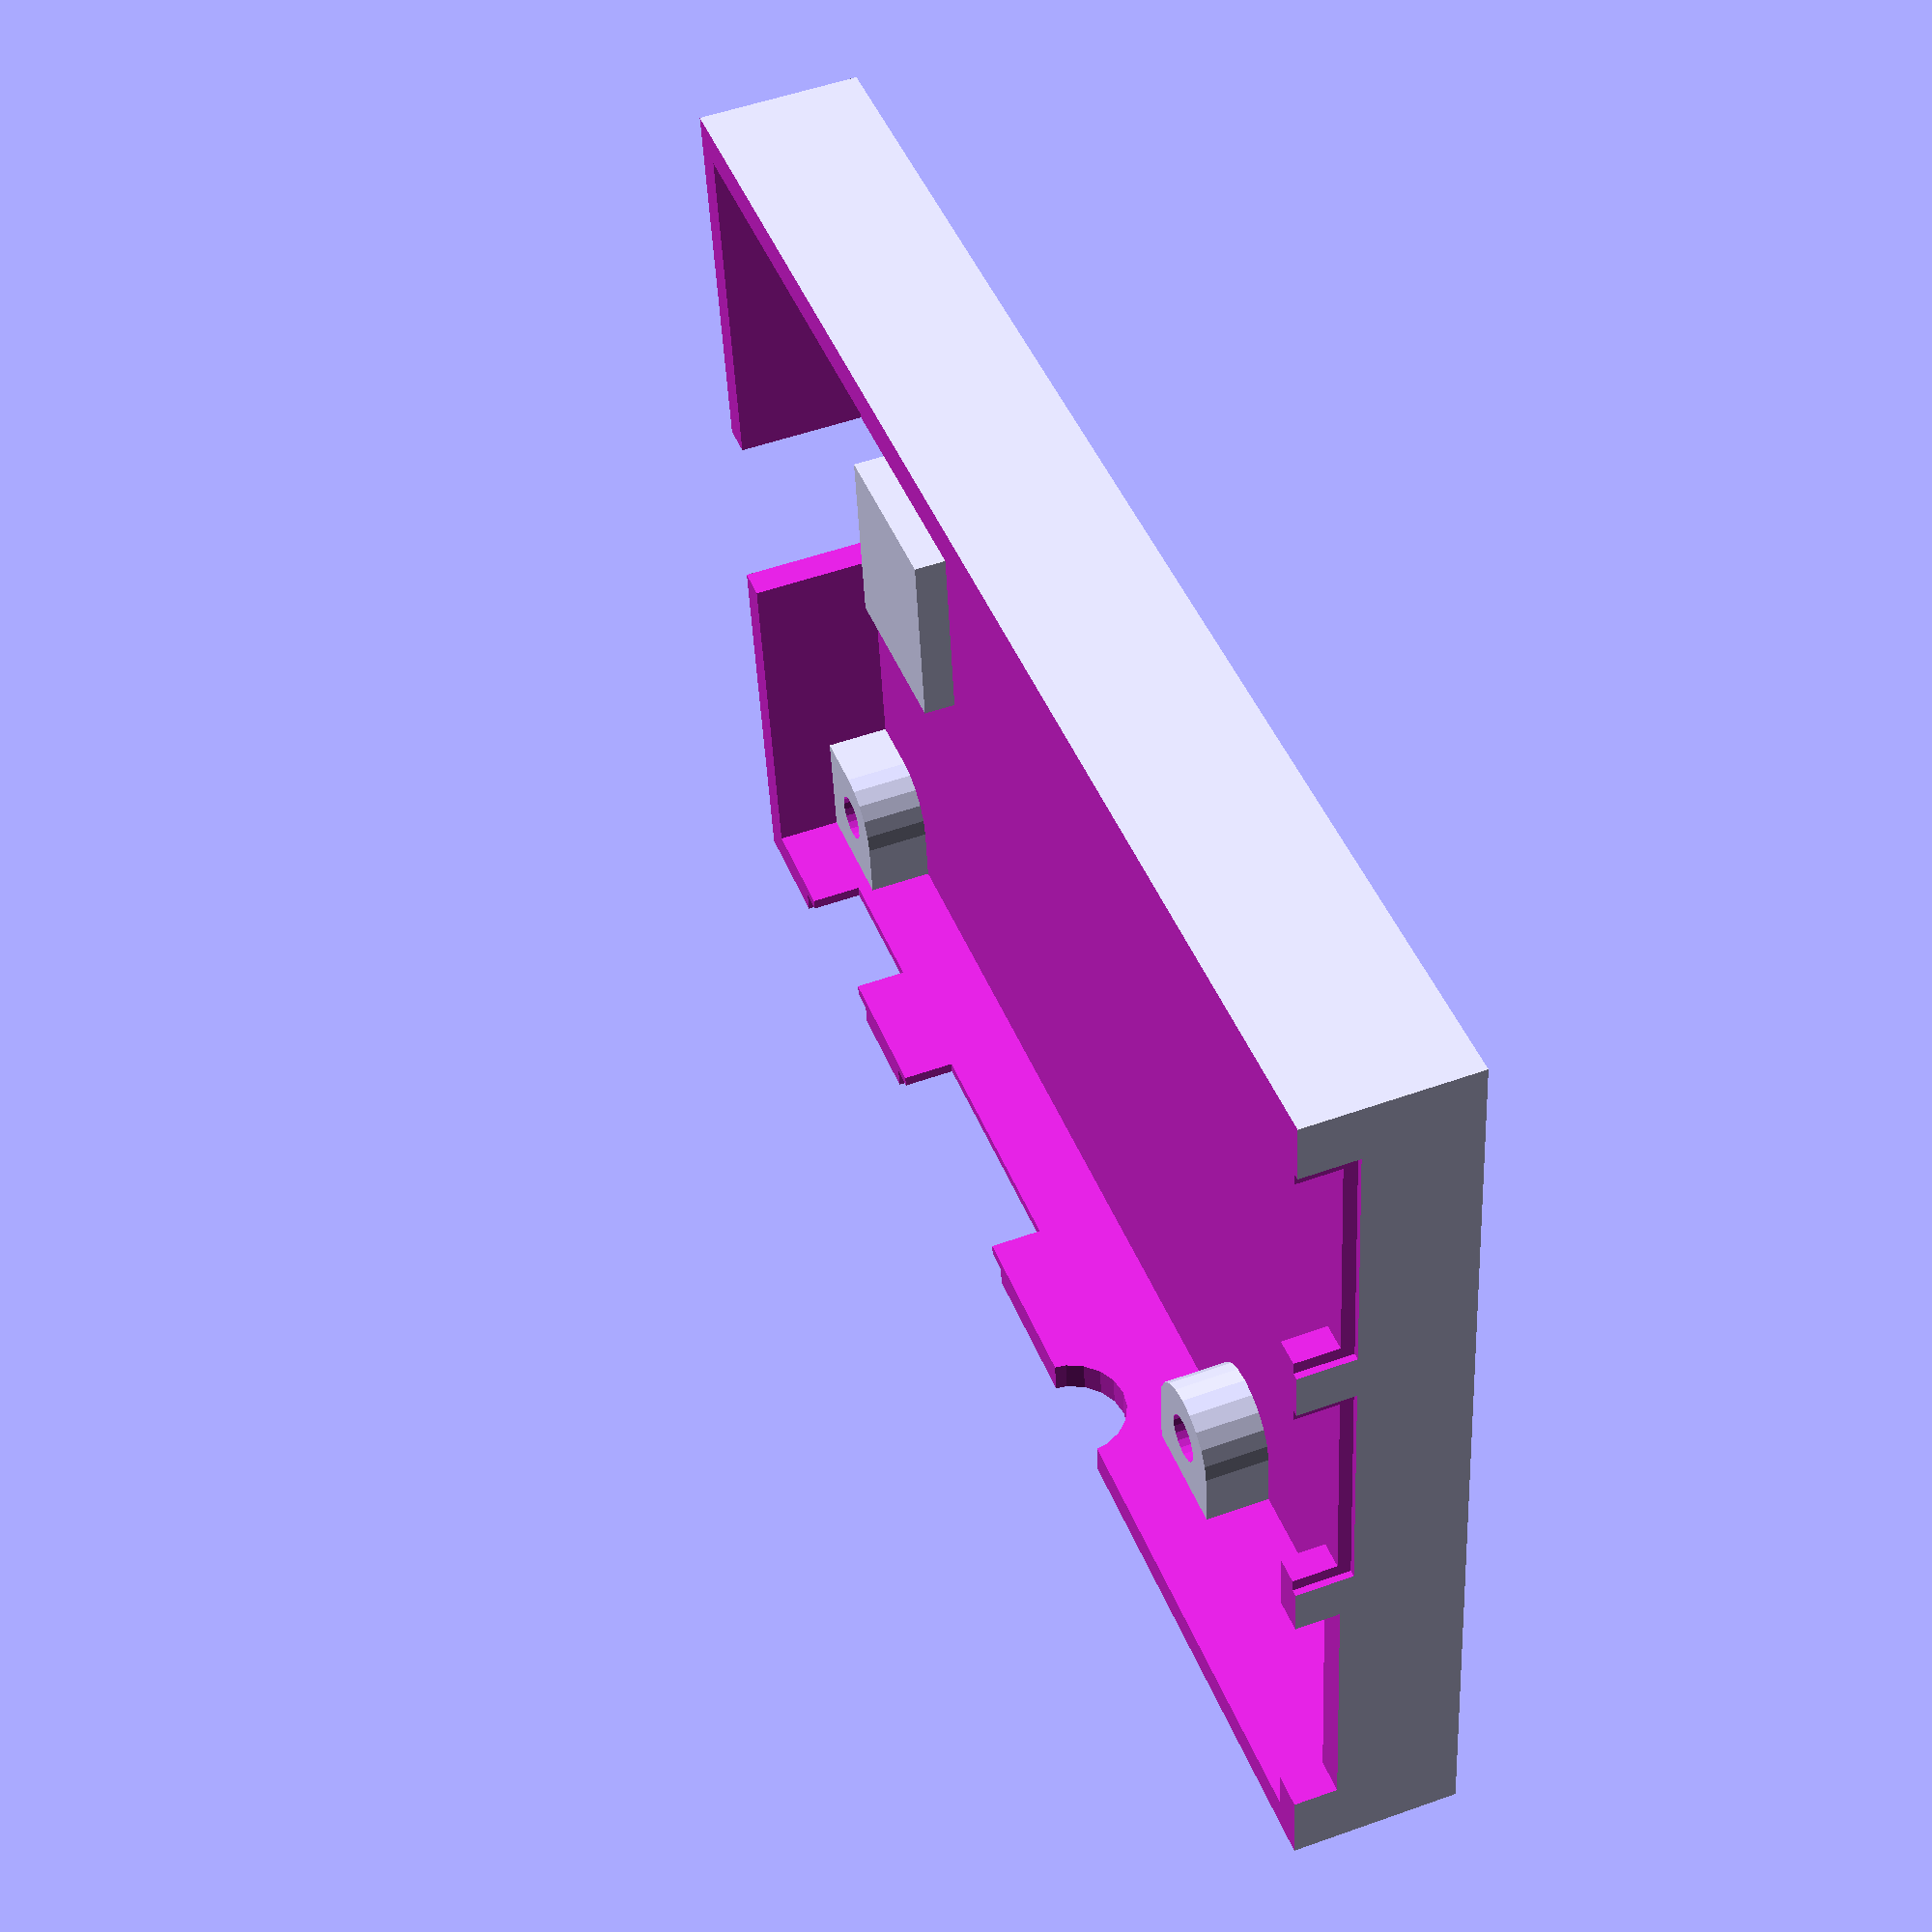
<openscad>
/*
 * Raspberry Pi3 case for Prusa MK3

 * Originally not intended for use with the Prusa MK3; I just wanted a openscad code base to work with to make future cases.
 * I have borrowed the standoff design and the supports at the ports from https://www.thingiverse.com/thing:1325370
 
 * PI Fan hole contributed by: Daniel Tanner https://www.thingiverse.com/cyfire/designs
 * 
 */

/* [Main] */

// Which part to render
part = "base"; // [ lid: Lid, base: Base, both: Box ]

// Make slot for the camera cable
camera_slot = "true"; // [ true: Yes, false: No ]

// Make slot for the video cable
video_slot = "true"; // [ true: Yes, false: No ]

// Make slot for the gpio_connector (not implemented)
gpio_slot = "true"; // [ true: Yes, false: No ]

// Prusa i3 Mk3 mount
mk3_mount = "false"; // [ true: Yes, false: No ]

// Cover holes with single layer, helps some screw hole avoid need for supports, requires to be punched through afterwards ( thanks Angus for the tip )
hole_covers = "true"; // [ true: Yes, false: No ]

// PI Fan
pi_fan = "true"; // [ true: Yes, false: No]
// PI Fan size, only 2 sizes 25 = 25mm and 30 = 30mm
pi_fan_size = 25; // [ 25: 25, 30: 30 ]

/* [Hidden] */

board = [85, 56 , 1.3 ];  //dimension of rasp pi
t     = 1.40;             //Thickness of rasp pi board
p     = 3;              //Thickness of plastic case

_t_wall    = 2;              // Thickness of outer walls
_t_b  = 2;              // Thickness of top and bottom
_rpi_w = 56;
_rpi_l = 85;
_rpi_padding = 0.2;
_rpi_t = 1.4;
_rpi_hole_l_offset = 58;

_inner_h = 12.8; // Just guessing here

_h_rpi_offset = 4 + _t_b;

// This cannot be fiddle with too much as it will break the stereo jack hole
_split_offset = 10;

_hole_offset = 3.5;

_outer_l = _t_wall*2 + _rpi_padding*2 + _rpi_l;
_outer_w = _t_wall*2 + _rpi_padding*2 + _rpi_w;
_outer_h = _t_b*2+_inner_h+_h_rpi_offset;

// translate([_t_wall+_rpi_padding,_t_wall+_rpi_padding,_h_rpi_offset]) rpi();

$fn=20;

//base();
//lid();
//box();

show();

module show() {
    if (part == "lid") {
        rotate([0,180,0]) translate([1,0,-_outer_h]) lid();
    } else if (part == "base") {
        base();
    } else {
        lid();
        base();
    }
}

module rpi() {
    difference() {
        union() {
            cube([_rpi_w,_rpi_l,_rpi_t]);


            // SD card
            _sd_width = 11;
            _sd_depth = 3;
            translate([_rpi_w/2-_sd_width/2,_rpi_l-_t_wall,-_rpi_t-1])
                cube([_sd_width,_sd_depth+_rpi_padding+_t_wall,1]);

            // USB 1
            //usb1  =  [[70   ,21.4 ,0] ,[17.4 ,15.3  , 17.4] ,[0,   -2,    0] , [0,   4, 10  ]];
            // 14.7 is the outer edge, the main module is 13.14
            translate([40.43,-2,_rpi_t]) {
                usb(padding=0);
            }


            // USB 2
            //usb2  =  [[70   ,39   ,0] ,[17.4 ,15.3  , 17.4] ,[0,   -2,    0] , [0,   4, 10  ]];
            translate([22.43,-2,_rpi_t]) {
                usb(padding=0);
            }


            // Ethernet
            translate([2.5,-2,_rpi_t])
                ether(padding=0);

            // Audio
            translate([0,31,_rpi_t])
                audio(padding=0);

            // HDMI
            translate([0,45.75,_rpi_t])
                hdmi(padding=0);

             // Micro USB
            translate([0,70.5,_rpi_t])
                musb(padding=0);

            // Camera
            translate([0,38.6,_rpi_t])
                cube([22.5,2.95,5.7]);

            // Video
            translate([_rpi_w/2-22.5/2,79.55,_rpi_t])
                cube([22.5,2.95,5.7]);

       }


        // holes
        translate([_hole_offset,_rpi_l-_hole_offset,-1]) cylinder(r=2.75/2,h=_rpi_t+2);
        translate([_rpi_w-_hole_offset,_rpi_l-_hole_offset,-1]) cylinder(r=2.75/2,h=_rpi_t+2);
        translate([_hole_offset,_rpi_l-3.5-_rpi_hole_l_offset,-1]) cylinder(r=2.75/2,h=_rpi_t+2);
        translate([_rpi_w-_hole_offset,_rpi_l-_hole_offset-_rpi_hole_l_offset,-1]) cylinder(r=2.75/2,h=_rpi_t+2);
    }
}

module usb(padding=0.2,extends=0.2) {
    _extra_width = (14.7-13.14);
    cube([13.14+2*padding,17.4+2*padding,15.3+padding]);
    translate([-(14.7+2*padding-13.14-2*padding)/2,-extends+0.2,-_extra_width/2]) cube([14.7+2*padding,extends,15.3+padding+_extra_width]);
}

module ether(padding=0.2,extends=0) {
    translate([0,-extends,0])
    cube([15.51+2*padding,21.45+extends,13.9+padding]);
}

module audio(padding=0.4,extends=0,hole=true) {
    $fn=20;
    difference() {
        union() {
            translate([0,0,3]) rotate([0,-90,0]) cylinder(r=3+padding,h=2+extends);
            translate([0,-3,0]) cube([11,6,6]);
        }
        if (hole) {
            translate([5,0,3]) rotate([0,-90,0]) cylinder(r=1.5,h=11);
        }
    }
}

module hdmi() {
    difference() {
        union() {
            translate([1,0,0]) cube([10.7,14.5,6.4]);
            hull() {
                translate([-1,0,2]) cube([10.7,14.5,4.4]);
                translate([-1,1,1]) cube([10.7,12.5,5.4]);
            }
        }
        hull() {
            translate([-2,0.5,2.3]) cube([10.7,13.5,3.6]);
            translate([-2,1.6,1.5]) cube([10.7,11.7,2]);
        }
    }
}

module hdmi_hole(padding=0.6,extends=5,outer_padding=2) {
    union() {
        translate([-1-0.1,-padding,-padding])
            cube([10.7+0.1,14.5+padding*2,6.4+padding*2]);

        translate([-1-extends,-outer_padding,-outer_padding])
            cube([extends,14.5+outer_padding*2,6.4+outer_padding*2]);
    }
}

module musb() {
    difference() {
        union() {
            translate([1,0,0]) cube([5.7,7.5,3]);
            hull() {
                translate([-1,0,1]) cube([5.7,7.5,2]);
                translate([-1,1,0.5]) cube([5.7,5.5,2]);
            }
        }
        hull() {
            translate([-1.1,0.2,1.2]) cube([5.7,7.1,1.6]);
            translate([-1.1,1.2,0.7]) cube([5.7,5.1,2]);
        }
    }
}

module musb_hole(padding=0.6,extends=5,outer_padding=2) {
    union() {
        translate([-1-0.1,-padding,-padding])
            cube([5.7+0.1,7.5+padding*2,3+padding*2]);

        translate([-1-extends,-outer_padding,-outer_padding])
            cube([extends,7.5+outer_padding*2,3+outer_padding*2]);
    }
}


module box() {
    
    _sd_width = 12;
    _sd_depth = 3;
    _sd_inset = 4;

    difference() {

        cube([_t_wall*2+_rpi_padding*2+_rpi_w,_t_wall*2+_rpi_padding*2+_rpi_l,_outer_h]);

        difference() {
            translate([_t_wall,_t_wall,_t_b])
                cube([_rpi_padding*2+_rpi_w,_rpi_padding*2+_rpi_l,_outer_h-2*_t_b]);

            translate([0,_t_wall,_outer_h-_t_b])
            rotate([0,90,0])
            linear_extrude(height=_outer_w)
                polygon([[0,0],[0,(_outer_h-_split_offset-_t_b)*0.8],[_outer_h-_split_offset-_t_b,0]]);

        }


        _hole_padding=0.2;

        // SD card slot
        // We assume the slot is "almost" centered
        translate([_t_wall + _rpi_padding + _rpi_w/2 - _sd_width/2, _outer_l-_t_wall-_rpi_padding-_sd_inset,-1])
            cube([_sd_width,_sd_depth+_rpi_padding+_t_wall+_sd_inset+1,_h_rpi_offset+1]);

        translate([_t_wall+_rpi_padding,_t_wall+_rpi_padding,_h_rpi_offset+_rpi_t]) {

            // USB 1
            translate([40.43-_hole_padding/2,-2,0]) {
                usb(padding=_hole_padding,extends=_t_wall);
            }

            // USB 2
            translate([22.43-_hole_padding/2,-2,0]) {
                usb(padding=_hole_padding,extends=_t_wall);
            }

            // Ether
            _ether_padding = _hole_padding + 0.2;
            translate([2.5-_ether_padding/2,-2,0])
                ether(padding=_ether_padding,extends=_t_wall);

            // Audio
            translate([0,31,0])
                audio(padding=0.5,extends=2,hole=false);

            // HDMI
            translate([0.1,45.75,0])
                hdmi_hole(extends=_t_wall*2);

            // Micro USB
            translate([0.1,70.5,0])
                musb_hole();

        }

        // Camera
        if (camera_slot == "true") {
            translate([_t_wall+_rpi_padding,_t_wall+_rpi_padding+38.6,_t_b+_inner_h])
                rounded_slot(22.5,2.95,20);
        }

        if (video_slot == "true") {
            // Video
            translate([_t_wall+_rpi_padding+_rpi_w/2-22.5/2,_t_wall+_rpi_padding+79.55,,_t_b+_inner_h])
                rounded_slot(22.5,2.95,20);
        }

        if (gpio_slot == "true") {
            translate([_t_wall+_rpi_padding+49.9,_t_wall+_rpi_padding+27,5]) cube([5.1,51,20]);
        }

        // Cooling
        translate([_t_wall+_rpi_padding+16,_t_wall+_rpi_padding+20,_t_b+_inner_h]) {
            translate([0,0,0]) rotate([0,0,45]) rounded_slot(22.5,2.95,20);
            translate([8,0,0]) rotate([0,0,45]) rounded_slot(22.5,2.95,20);
            translate([16,0,0]) rotate([0,0,45]) rounded_slot(22.5,2.95,20);
            if (gpio_slot == "true") {
               translate([24,0,0]) rotate([0,0,45]) rounded_slot(22.5/2,2.95,20);
            } else {
               translate([24,0,0]) rotate([0,0,45]) rounded_slot(22.5,2.95,20);
            }

        }

        if (pi_fan == "true") {
            if (pi_fan_size == 25){
                translate([18,50,20]) 25mmFan();
            }
            if (pi_fan_size == 30) {
                translate([16,48,20]) 30mmFan();
            }
        } else {
            translate([_t_wall+_rpi_padding+18,_t_wall+_rpi_padding+50,_t_b+_inner_h]) {
                translate([0,0,0]) rotate([0,0,125]) rounded_slot(22.5,2.95,20);
                translate([8,0,0]) rotate([0,0,125]) rounded_slot(22.5,2.95,20);
                translate([16,0,0]) rotate([0,0,125]) rounded_slot(22.5,2.95,20);
                translate([24,0,0]) rotate([0,0,125]) rounded_slot(22.5,2.95,20);
            }
                if (gpio_slot == "true") {
                    translate([32,0,0]) rotate([0,0,125]) translate([22.5/2,0,0]) rounded_slot(22.5/2,2.95,20);
                } else {
                    translate([32,0,0]) rotate([0,0,125]) rounded_slot(22.5,2.95,20);
                }
            }

    }
    
    // SD card slot support
    // We assume the slot is "almost" centered
    
    translate([_t_wall + _rpi_padding + _rpi_w/2 - _sd_width/2, _outer_l-_t_wall-_rpi_padding-11-_sd_inset,0])
        cube([_sd_width,11,_h_rpi_offset-2]);



}

module rounded_slot(l,t,h) {
    translate([t/2,t/2,0])
    hull() {
        cylinder(r=t/2,h=h);
        translate([l-t,0,0]) cylinder(r=t/2,h=h);
    }
}


module lid_cut() {
    difference() {
        box();
        translate([-1,-1,_split_offset-200])
            cube([_rpi_w*2,_rpi_l*2,200]);
    }
}

module lid() {




    _standoff_r=3.5;
    // Screw standoffs
    _height_start = _h_rpi_offset+_rpi_t+0.5;
    _height = _outer_h - _height_start;
    _hole_inset_r=3;

    difference() {
        union() {
            lid_cut();

            // Flap out for the SD card
            _sd_width = 11;
            _sd_depth = 3;
            translate([_t_wall + _rpi_padding + _rpi_w/2 - _sd_width/2, _t_wall+_rpi_padding*2 + _rpi_l,_h_rpi_offset])
                cube([_sd_width,_t_wall,_h_rpi_offset+1]);

            // Standoffs
            translate([0,0,_h_rpi_offset+_rpi_t+0.5]) {
                translate([_t_wall+_rpi_padding+_hole_offset,_t_wall+_rpi_padding+_rpi_l-_hole_offset,0])
                {
                    hull() {
                        cylinder(r=_standoff_r,h=_height);
                        translate([-_standoff_r,_hole_offset+_rpi_padding-1,0]) cube([_standoff_r*2,1,_height]);
                        translate([-_hole_offset-_rpi_padding,-_standoff_r,0]) cube([1,_standoff_r*2,_height]);
                        translate([-_rpi_padding-_hole_offset,0,0])  cube([_rpi_padding+_hole_offset,_rpi_padding+_hole_offset,_height]);
                    }
                }


                translate([_t_wall+_rpi_padding+_rpi_w-_hole_offset,_t_wall+_rpi_padding+_rpi_l-_hole_offset,0])
                {
                    hull() {
                        cylinder(r=_standoff_r,h=_height);
                        translate([-_standoff_r,_hole_offset+_rpi_padding-1,0]) cube([_standoff_r*2,1,_height]);
                        translate([_hole_offset+_rpi_padding-1,-_standoff_r,0]) cube([1,_standoff_r*2,_height]);
                        translate([0,0,0])  cube([_rpi_padding+_hole_offset,_rpi_padding+_hole_offset,_height]);
                    }
                }

                translate([_t_wall+_rpi_padding+_hole_offset,_t_wall+_rpi_padding+_rpi_l-_hole_offset-_rpi_hole_l_offset,0])
                {
                    hull() {
                        cylinder(r=_standoff_r,h=_height);
                        translate([-_hole_offset-_rpi_padding,-_standoff_r,0]) cube([1,_standoff_r*2,_height]);
                    }
                }

                translate([_t_wall+_rpi_padding+_rpi_w-_hole_offset,_t_wall+_rpi_padding+_rpi_l-_hole_offset-_rpi_hole_l_offset,0])
                {
                    hull() {
                        cylinder(r=_standoff_r,h=_height);
                        translate([_hole_offset+_rpi_padding-1,-_standoff_r,0]) cube([1,_standoff_r*2,_height]);
                    }
                }
            }
        }

        // Screw holes

        _standoff_hole_r=1.7;
        translate([_t_wall+_rpi_padding,_t_wall+_rpi_padding,0]) {
            translate([_hole_offset,_rpi_l-_hole_offset,0])
            {
               translate([0,0,-1]) cylinder(r=_standoff_hole_r,h=_height*2);
               translate([0,0,_outer_h-3]) cylinder(r=_hole_inset_r,h=4);
            }

            translate([_rpi_w-_hole_offset,_rpi_l-_hole_offset,0])
            {
               translate([0,0,-1]) cylinder(r=_standoff_hole_r,h=_height*2);
                translate([0,0,_outer_h-3]) cylinder(r=_hole_inset_r,h=4);
            }

            translate([_hole_offset,_rpi_l-_hole_offset-_rpi_hole_l_offset,0])
            {
               translate([0,0,-1]) cylinder(r=_standoff_hole_r,h=_height*2);
               translate([0,0,_outer_h-3]) cylinder(r=_hole_inset_r,h=4);
            }

            translate([_rpi_w-_hole_offset,_rpi_l-_hole_offset-_rpi_hole_l_offset,0])
            {
                translate([0,0,-1]) cylinder(r=_standoff_hole_r,h=_height*2);
                translate([0,0,_outer_h-3]) cylinder(r=_hole_inset_r,h=4);
            }
        }


    }

    if (hole_covers == "true") {
        translate([_t_wall+_rpi_padding,_t_wall+_rpi_padding,_outer_h-3]) {

            translate([_hole_offset,_rpi_l-_hole_offset,0])
            {
               cylinder(r=_hole_inset_r+0.1,h=0.2);
            }

            translate([_rpi_w-_hole_offset,_rpi_l-_hole_offset,0])
            {
                cylinder(r=_hole_inset_r+0.1,h=0.2);
            }

            translate([_hole_offset,_rpi_l-_hole_offset-_rpi_hole_l_offset,0])
            {
                cylinder(r=_hole_inset_r+0.1,h=0.2);
            }

            translate([_rpi_w-_hole_offset,_rpi_l-_hole_offset-_rpi_hole_l_offset,0])
            {
                cylinder(r=_hole_inset_r+0.1,h=0.2);
            }

        }
    }

}

module base_cut() {
    difference() {
        box();
        translate([-1,-1,_split_offset])
            cube([_rpi_w*2,_rpi_l*2,(_inner_h+_h_rpi_offset)*2]);
    }
}

module base() {

    difference() {

        union() {

            base_cut();

            _standoff_r=3.5;
            _standoff_hole_r=1.5;


            // Screw standoffs
            translate([_t_wall+_rpi_padding+_hole_offset,_t_wall+_rpi_padding+_rpi_l-_hole_offset,0])
            {
                difference() {
                    hull() {
                        cylinder(r=_standoff_r,h=_h_rpi_offset);
                        translate([-_standoff_r,_hole_offset+_rpi_padding-1,0]) cube([_standoff_r*2,1,_h_rpi_offset]);
                        translate([-_hole_offset-_rpi_padding,-_standoff_r,0]) cube([1,_standoff_r*2,_h_rpi_offset]);
                        translate([-_rpi_padding-_hole_offset,0,0])  cube([_rpi_padding+_hole_offset,_rpi_padding+_hole_offset,_h_rpi_offset]);
                    }
                    translate([0,0,_t_b]) cylinder(r=_standoff_hole_r,h=_h_rpi_offset);
                }
            }


            translate([_t_wall+_rpi_padding+_rpi_w-_hole_offset,_t_wall+_rpi_padding+_rpi_l-_hole_offset,0])
            {
                difference() {
                    hull() {
                        cylinder(r=_standoff_r,h=_h_rpi_offset);
                        translate([-_standoff_r,_hole_offset+_rpi_padding-1,0]) cube([_standoff_r*2,1,_h_rpi_offset]);
                        translate([_hole_offset+_rpi_padding,-_standoff_r,0]) cube([1,_standoff_r*2,_h_rpi_offset]);
                        translate([0,0,0])  cube([_rpi_padding+_hole_offset,_rpi_padding+_hole_offset,_h_rpi_offset]);
                    }
                    translate([0,0,_t_b]) cylinder(r=_standoff_hole_r,h=_h_rpi_offset);
                }
            }

            translate([_t_wall+_rpi_padding+_hole_offset,_t_wall+_rpi_padding+_rpi_l-_hole_offset-_rpi_hole_l_offset,0])
            {
                difference() {
                    hull() {
                        cylinder(r=_standoff_r,h=_h_rpi_offset);
                        translate([-_hole_offset-_rpi_padding,-_standoff_r,0]) cube([1,_standoff_r*2,_h_rpi_offset]);
                    }
                    translate([0,0,_t_b]) cylinder(r=_standoff_hole_r,h=_h_rpi_offset);
                }
            }

            translate([_t_wall+_rpi_padding+_rpi_w-_hole_offset,_t_wall+_rpi_padding+_rpi_l-_hole_offset-_rpi_hole_l_offset,0])
            {
                difference() {
                    hull() {
                        cylinder(r=_standoff_r,h=_h_rpi_offset);
                        translate([_hole_offset+_rpi_padding,-_standoff_r,0]) cube([1,_standoff_r*2,_h_rpi_offset]);
                    }
                    translate([0,0,_t_b]) cylinder(r=_standoff_hole_r,h=_h_rpi_offset);
                }
            }
        }

        // Cut out for the SD card
        _sd_width = 12;
        _sd_depth = 3;
        translate([_t_wall + _rpi_padding + _rpi_w/2 - _sd_width/2, _outer_l-_t_wall-_rpi_padding,4])
            cube([_sd_width,_sd_depth+_rpi_padding+_t_wall+1,_h_rpi_offset+1]);

    }


    if (mk3_mount == "true") {

        translate([_outer_w,_outer_l,0])
        difference() {
            union() {
                rotate([0,-90,0])
                linear_extrude(height=4)
                    polygon([[0,-1],[_split_offset,-1],[_split_offset,0.5],[50,0.5],[50,20],[0,20]]);

                linear_extrude(height=_split_offset)
                    polygon([[-24,-1],[-4,20],[-4,20-2],[-22,-1]]);
            }

            translate([-5,10,4]) rotate([0,90,0]) cylinder(r=1.5,h=6);
            translate([-20,10,4]) rotate([0,90,0]) cylinder(r=3,h=12);
            translate([-5,10,50-3]) rotate([0,90,0]) cylinder(r=1.5,h=6);

        }
    }

}

module 30mmFan(){
    translate([2,2,0])cylinder(r=1.5,h=5);// fan screw holes
    translate([26.5,2,0])cylinder(r=1.5,h=5);// fan screw holes
    translate([2,24.5,0])cylinder(r=1.5,h=5);// fan screw holes
    translate([26.5,24.5,0])cylinder(r=1.5,h=5);// fan screw holes
    translate([25.03/2,25.03/2,0])cylinder(r=25.03/2,h=5);//
}

module 25mmFan(){
    translate([2,2,0])cylinder(r=1.5,h=5);// fan screw holes
    translate([22,2,0])cylinder(r=1.5,h=5);// fan screw holes
    translate([2,22.5,0])cylinder(r=1.5,h=5);// fan screw holes
    translate([22,22,0])cylinder(r=1.5,h=5);// fan screw holes
    translate([12,12,0])cylinder(r=11.5,h=5);//
}



</openscad>
<views>
elev=307.6 azim=262.7 roll=69.0 proj=p view=solid
</views>
